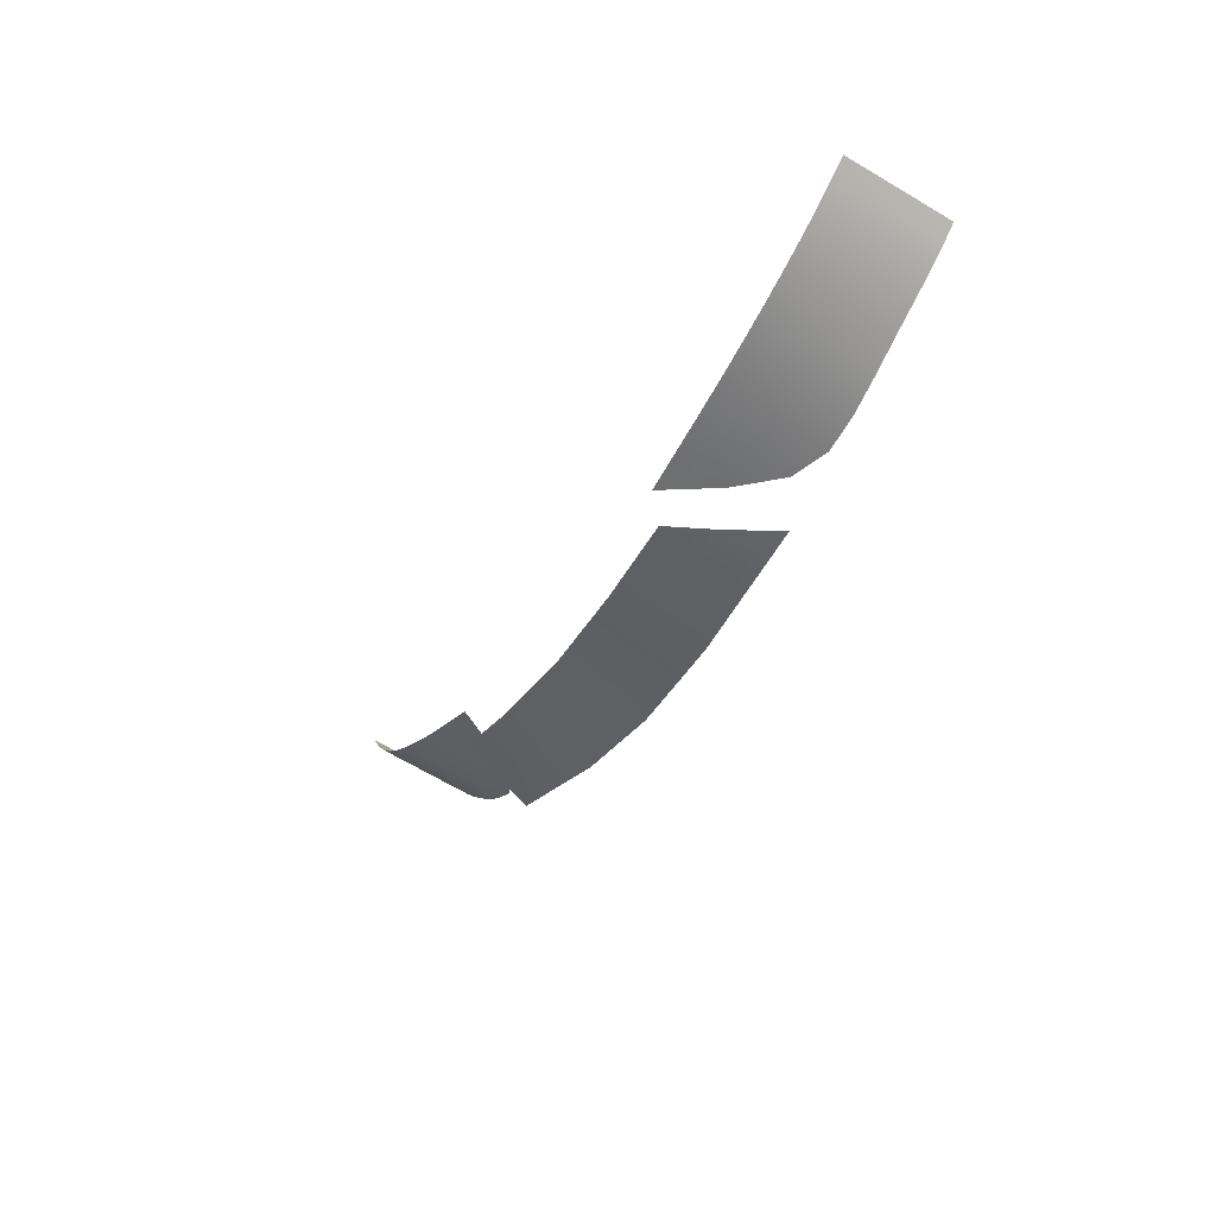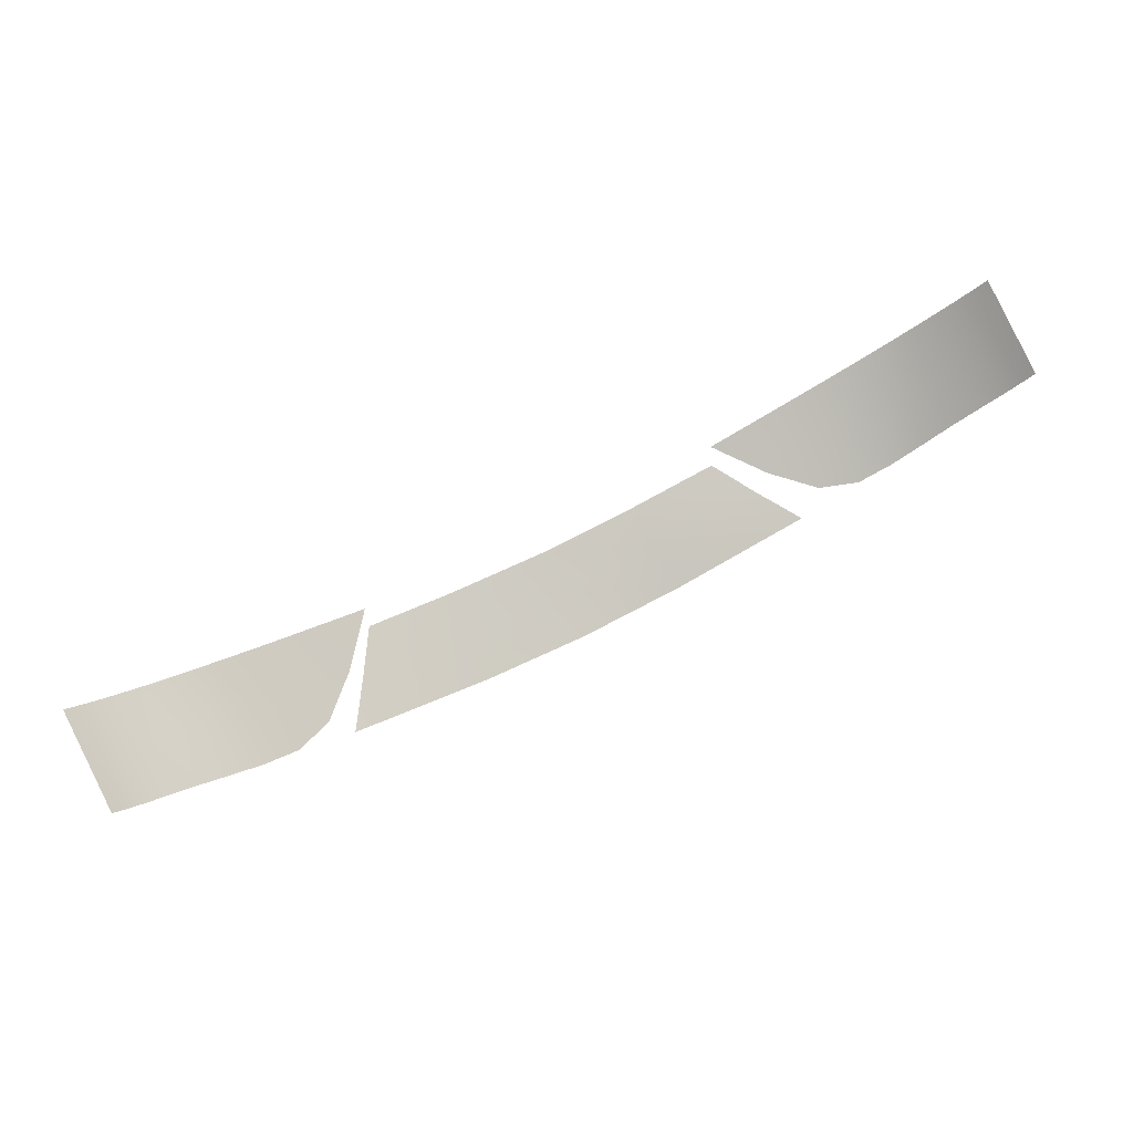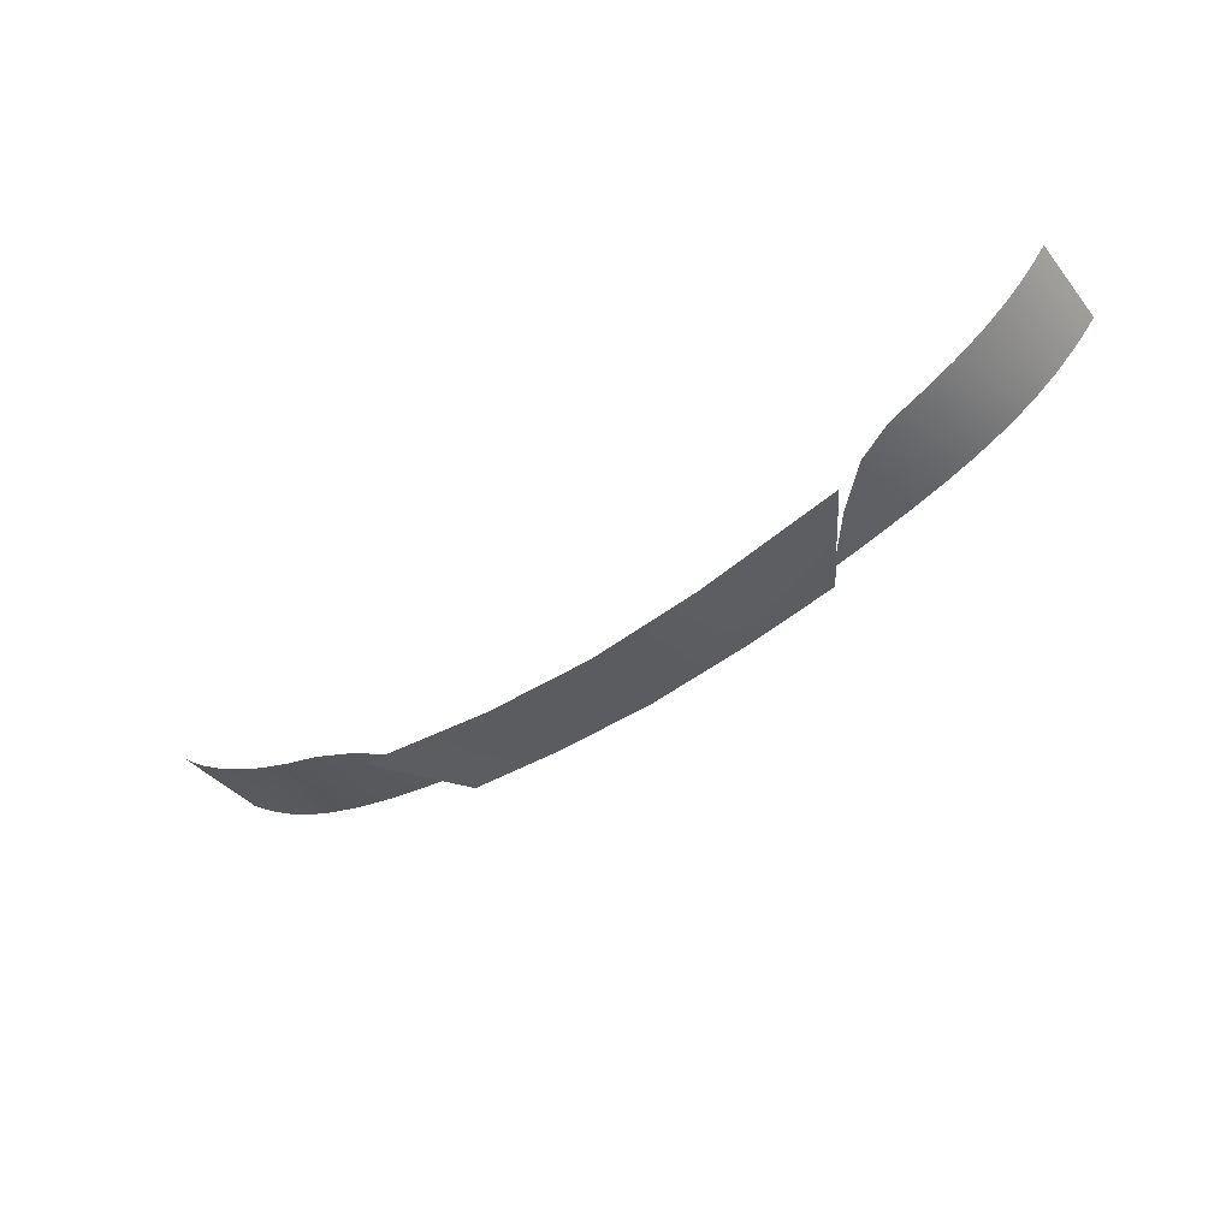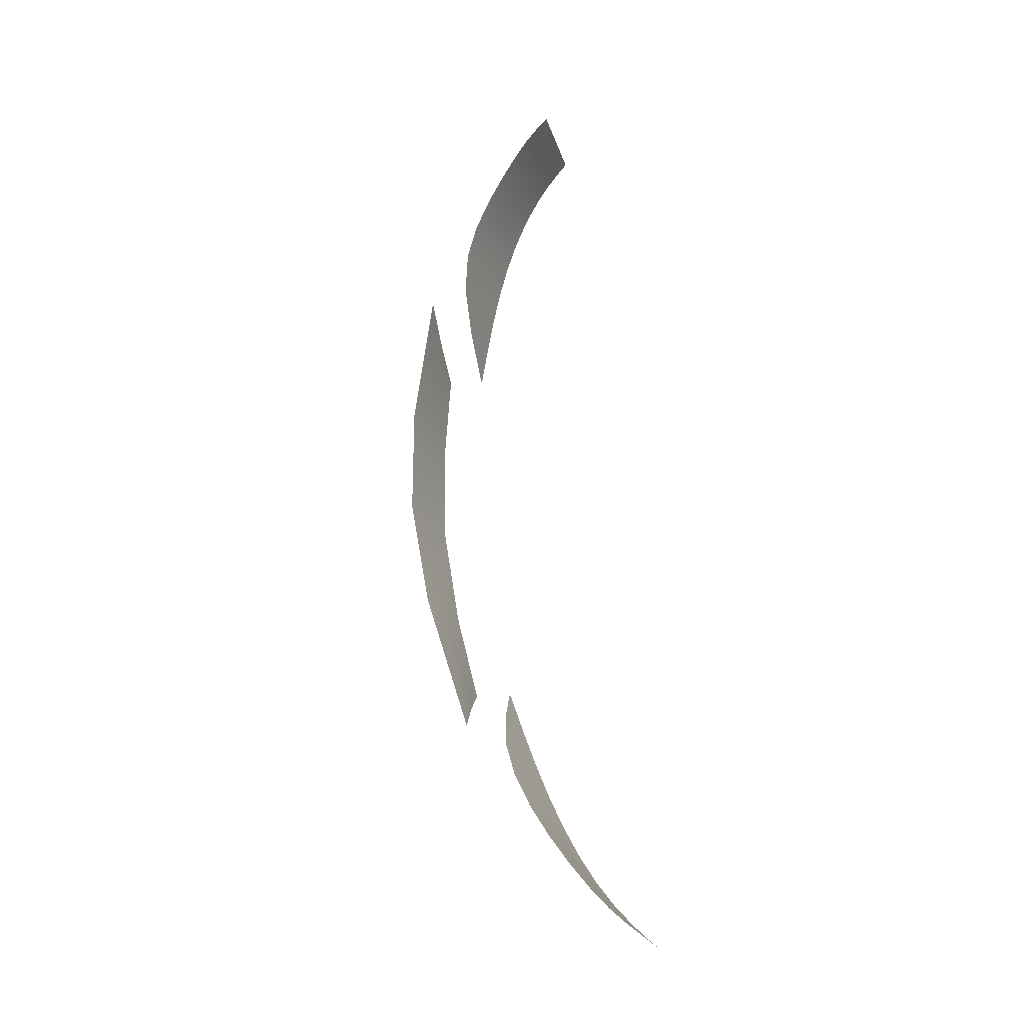
<metadata>
{"format":"obj","ext":"obj","renderer":"f3d","projection":"perspective","resolution":1024,"background":"white","views":[{"elev":-35.0,"azim":63.1,"up":"+Z"},{"elev":68.2,"azim":153.0,"up":"+Z"},{"elev":-55.3,"azim":-144.9,"up":"+Z"},{"elev":66.8,"azim":-95.0,"up":"+Y"}]}
</metadata>
<code>
v  0.0012 0.2731 -2.389
v  -0.1752 0.2731 -2.377
v  -0.181 0.3455 -2.401
v  0.0012 0.3454 -2.417
v  -0.331 0.2731 -2.353
v  -0.3772 0.3457 -2.366
v  -0.1875 0.4263 -2.429
v  0.0012 0.4264 -2.446
v  -0.4298 0.4259 -2.377
v  0.1834 0.3455 -2.401
v  0.1776 0.2731 -2.377
v  0.3796 0.3457 -2.366
v  0.3335 0.2731 -2.353
v  0.19 0.4263 -2.429
v  0.4322 0.4259 -2.377
v  -0.7775 0.282 -2.113
v  -0.8036 0.2858 -2.091
v  -0.8033 0.3708 -2.114
v  -0.7772 0.367 -2.137
v  -0.8248 0.2892 -2.071
v  -0.8244 0.3742 -2.093
v  -0.824 0.4591 -2.115
v  -0.8029 0.4557 -2.137
v  -0.7768 0.4519 -2.161
v  -0.6979 0.2731 -2.167
v  -0.7423 0.2775 -2.139
v  -0.7419 0.3625 -2.163
v  -0.6975 0.3584 -2.192
v  -0.7415 0.4475 -2.188
v  -0.6971 0.4436 -2.218
v  -0.5878 0.2671 -2.217
v  -0.6454 0.2696 -2.193
v  -0.6451 0.3555 -2.221
v  -0.5875 0.3537 -2.248
v  -0.6447 0.4414 -2.249
v  -0.5871 0.4402 -2.278
v  -0.4646 0.2648 -2.256
v  -0.5277 0.2656 -2.238
v  -0.5279 0.3514 -2.269
v  -0.4697 0.3414 -2.283
v  -0.527 0.4364 -2.3
v  -0.464 0.4113 -2.31
v  -0.3288 0.2645 -2.291
v  -0.3977 0.2645 -2.274
v  -0.4213 0.3206 -2.289
v  -0.3974 0.3486 -2.305
v  0.7798 0.282 -2.113
v  0.7794 0.367 -2.137
v  0.8055 0.3708 -2.114
v  0.8059 0.2858 -2.091
v  0.827 0.2892 -2.071
v  0.8267 0.3742 -2.093
v  0.8263 0.4591 -2.115
v  0.8052 0.4557 -2.137
v  0.7791 0.4519 -2.161
v  0.7002 0.2731 -2.167
v  0.6998 0.3584 -2.192
v  0.7442 0.3625 -2.163
v  0.7445 0.2775 -2.139
v  0.7438 0.4475 -2.188
v  0.6994 0.4436 -2.218
v  0.5901 0.2671 -2.217
v  0.5897 0.3537 -2.248
v  0.6473 0.3555 -2.221
v  0.6477 0.2696 -2.193
v  0.647 0.4414 -2.249
v  0.5894 0.4402 -2.278
v  0.4669 0.2648 -2.256
v  0.472 0.3414 -2.283
v  0.5302 0.3514 -2.269
v  0.53 0.2656 -2.238
v  0.5293 0.4364 -2.3
v  0.4663 0.4113 -2.31
v  0.3311 0.2645 -2.291
v  0.3997 0.3486 -2.305
v  0.4236 0.3206 -2.289
v  0.4 0.2645 -2.274
g setka
f 1 2 3 4
f 2 5 6 3
f 4 3 7 8
f 3 6 9 7
f 1 4 10 11
f 11 10 12 13
f 4 8 14 10
f 10 14 15 12
f 16 17 18 19
f 20 21 18 17
f 22 23 18 21
f 24 19 18 23
f 25 26 27 28
f 16 19 27 26
f 24 29 27 19
f 30 28 27 29
f 31 32 33 34
f 25 28 33 32
f 30 35 33 28
f 36 34 33 35
f 37 38 39 40
f 31 34 39 38
f 36 41 39 34
f 42 40 39 41
f 43 44 45 46
f 37 40 45 44
f 42 46 45 40
f 47 48 49 50
f 51 50 49 52
f 53 52 49 54
f 55 54 49 48
f 56 57 58 59
f 47 59 58 48
f 55 48 58 60
f 61 60 58 57
f 62 63 64 65
f 56 65 64 57
f 61 57 64 66
f 67 66 64 63
f 68 69 70 71
f 62 71 70 63
f 67 63 70 72
f 73 72 70 69
f 74 75 76 77
f 68 77 76 69
f 73 69 76 75

</code>
